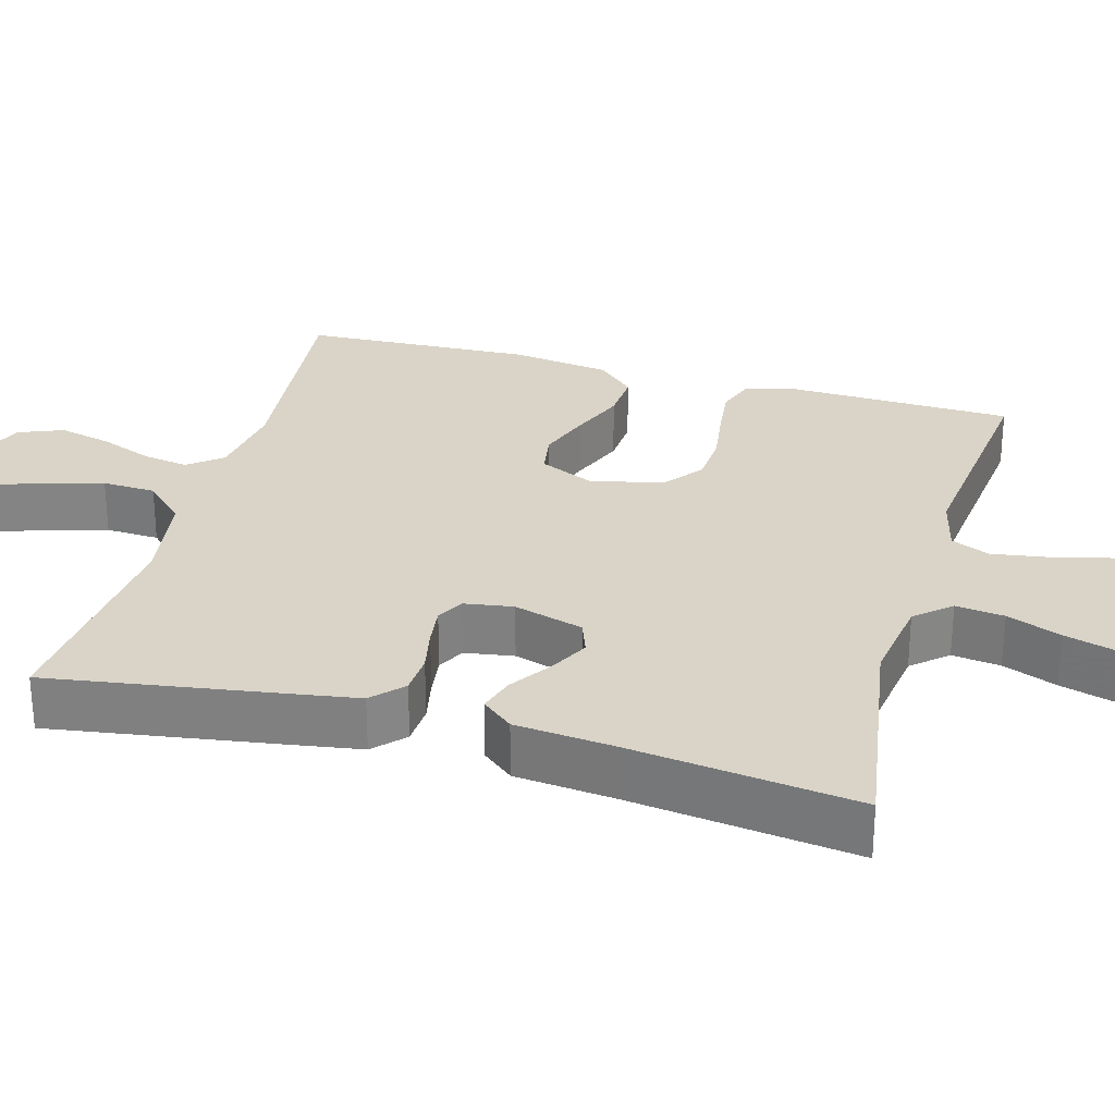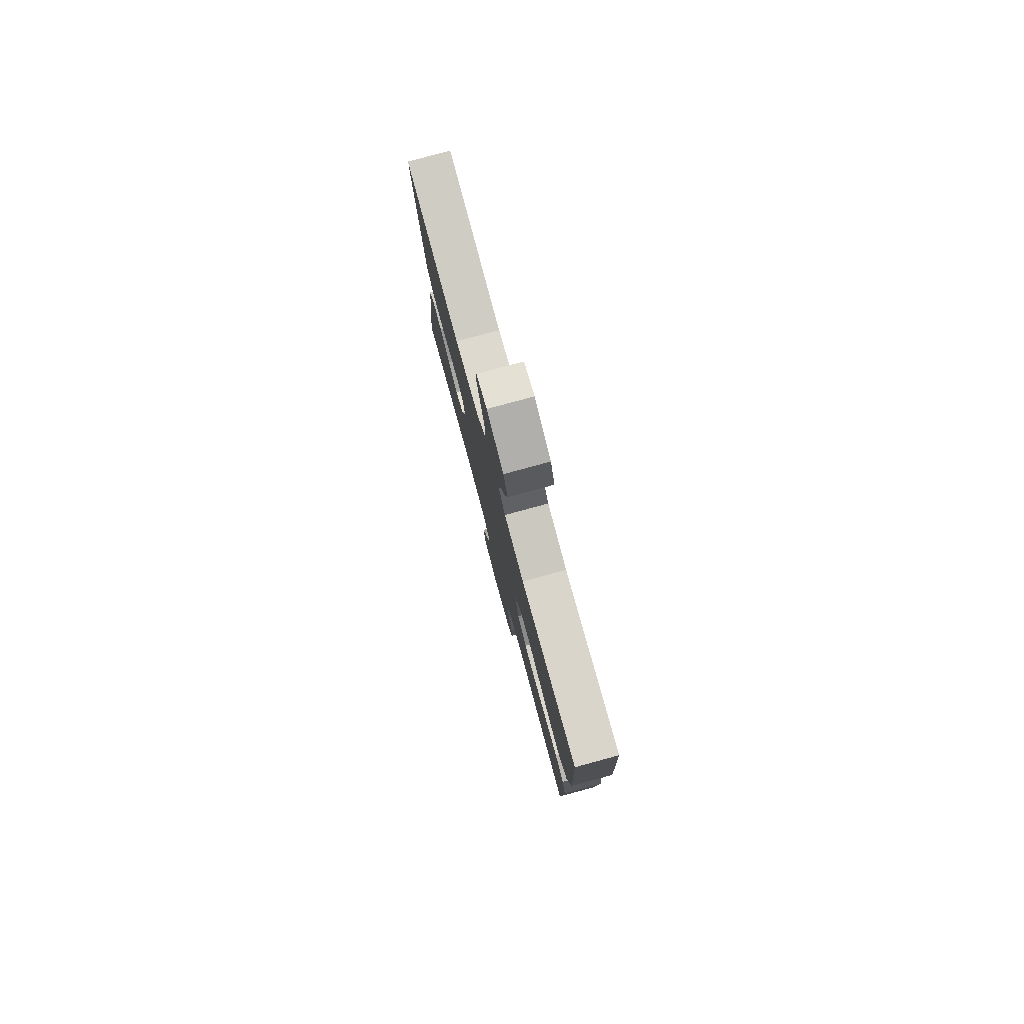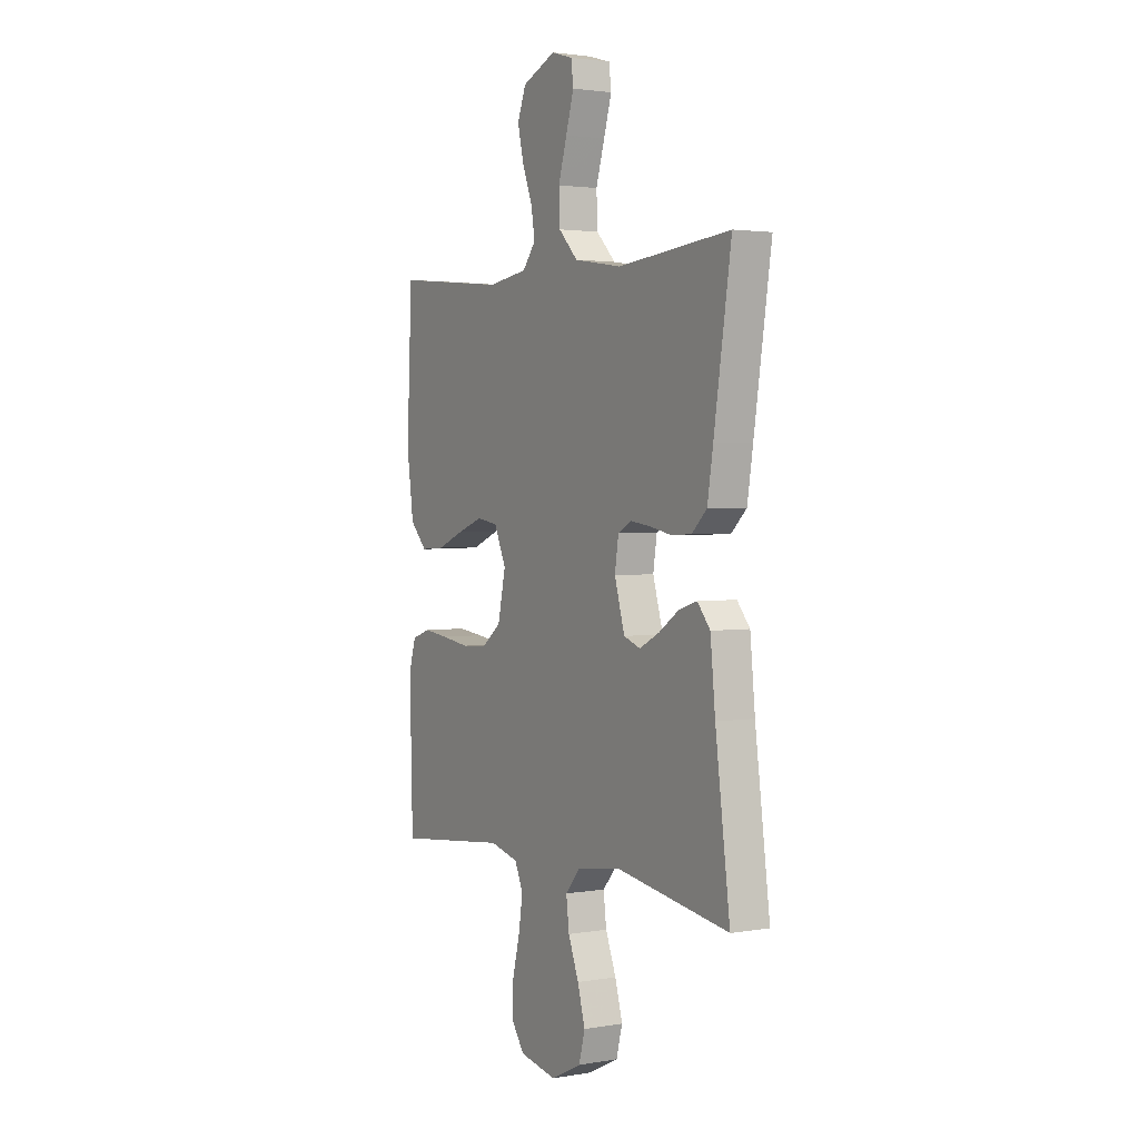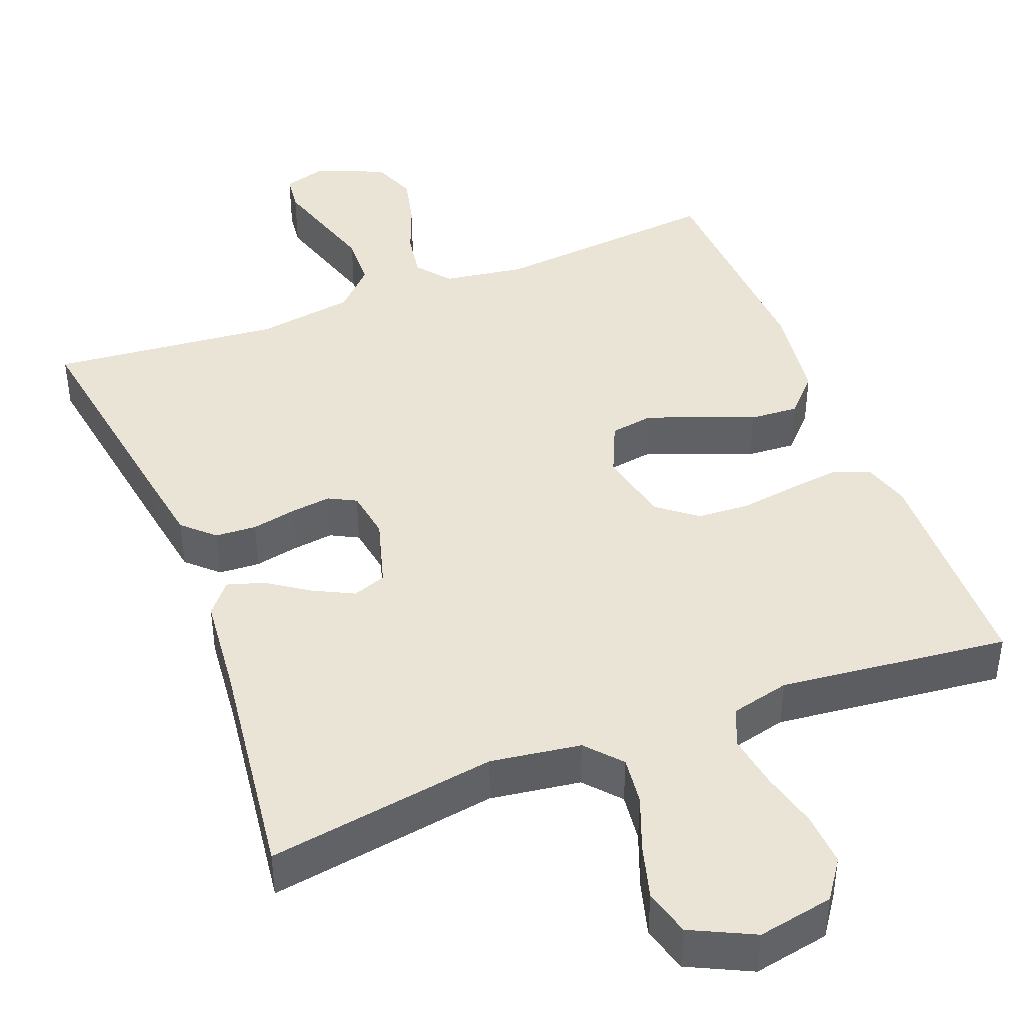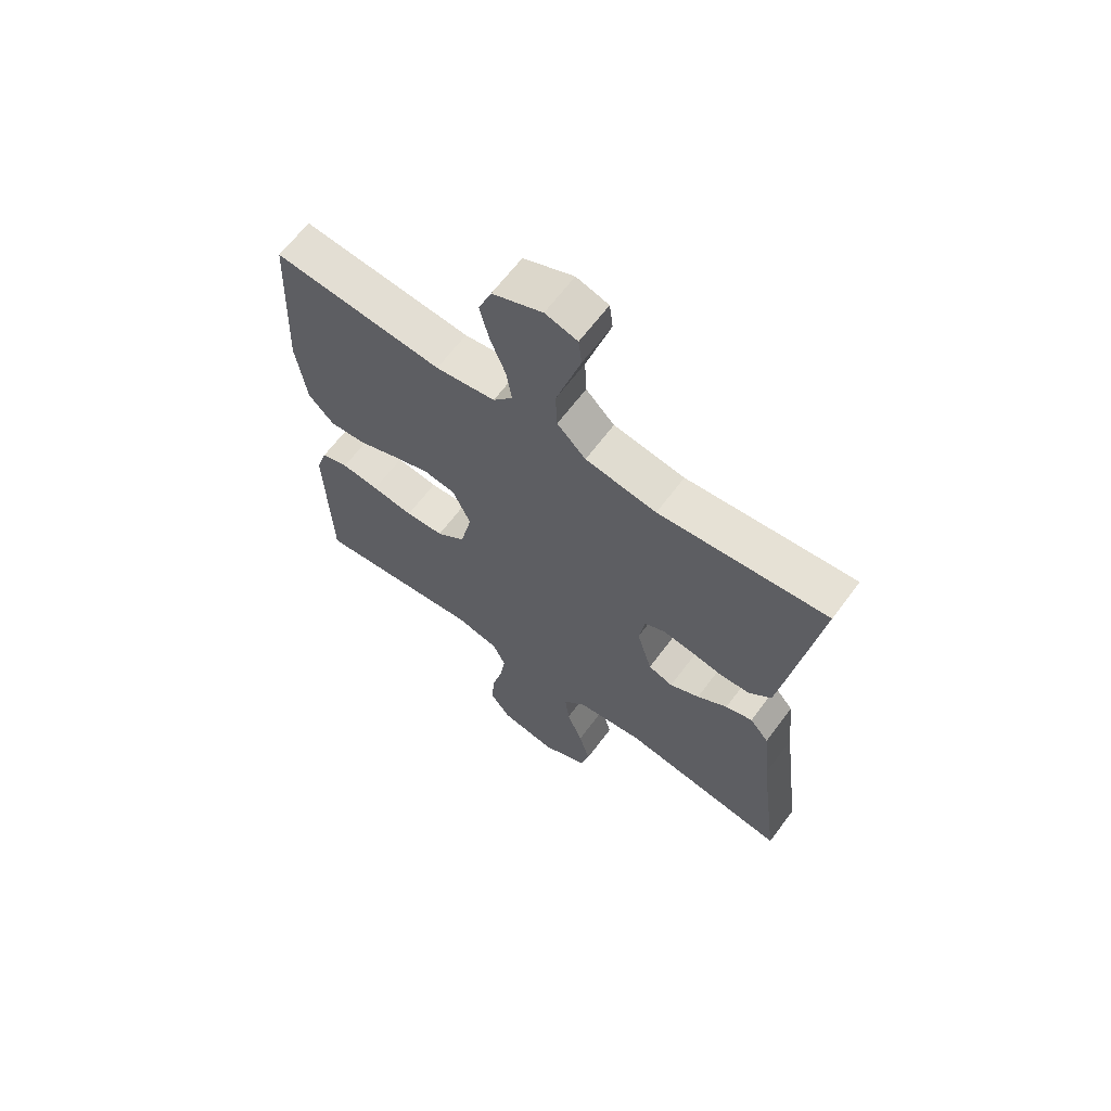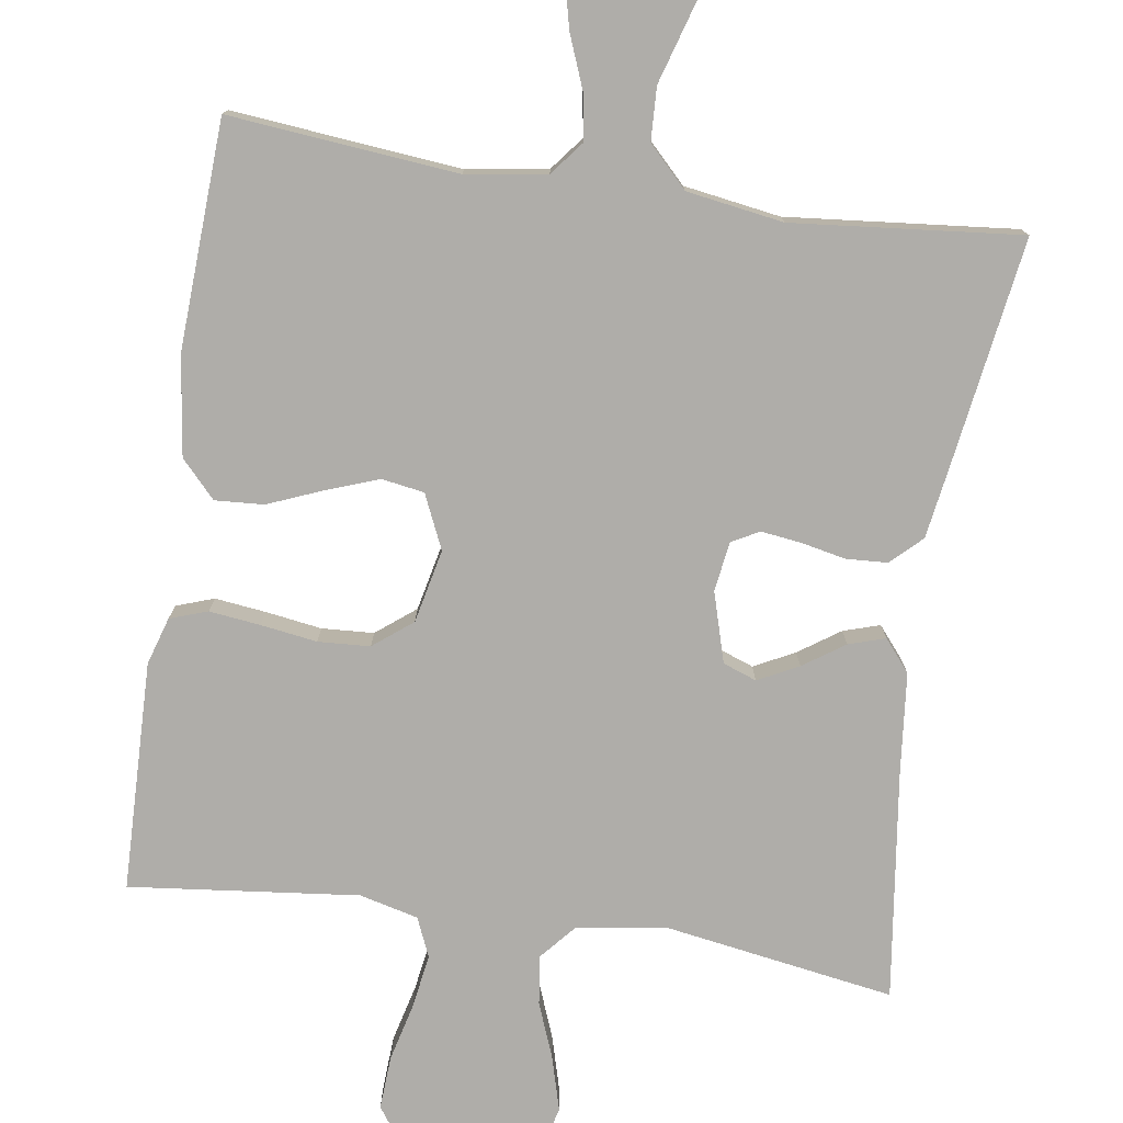
<metadata>
{"format":"obj","ext":"obj","renderer":"f3d","projection":"perspective","resolution":1024,"background":"white","views":[{"elev":28.8,"azim":105.6,"up":"+Y"},{"elev":79.7,"azim":-105.2,"up":"+Z"},{"elev":2.4,"azim":59.2,"up":"+Z"},{"elev":42.7,"azim":158.7,"up":"+Y"},{"elev":64.9,"azim":36.7,"up":"+Z"},{"elev":-77.4,"azim":-8.5,"up":"+Y"}]}
</metadata>
<code>
v -0.5 0.07 0.5
v -0.2 0.07 0.471
v -0.094 0.07 0.487
v -0.059 0.07 0.531
v -0.069 0.07 0.592
v -0.096 0.07 0.661
v -0.112 0.07 0.729
v -0.089 0.07 0.787
v 0 0.07 0.825
v 0.057 0.07 0.808
v 0.063 0.07 0.759
v 0.042 0.07 0.689
v 0.019 0.07 0.613
v 0.022 0.07 0.543
v 0.073 0.07 0.491
v 0.2 0.07 0.471
v 0.5 0.07 0.5
v 0.454 0.07 0.2
v 0.439 0.07 0.106
v 0.399 0.07 0.068
v 0.345 0.07 0.065
v 0.287 0.07 0.077
v 0.234 0.07 0.084
v 0.198 0.07 0.065
v 0.188 0.07 0
v 0.215 0.07 -0.092
v 0.259 0.07 -0.108
v 0.312 0.07 -0.081
v 0.366 0.07 -0.044
v 0.414 0.07 -0.029
v 0.448 0.07 -0.07
v 0.461 0.07 -0.2
v 0.5 0.07 -0.5
v 0.2 0.07 -0.452
v 0.082 0.07 -0.469
v 0.042 0.07 -0.515
v 0.05 0.07 -0.579
v 0.078 0.07 -0.651
v 0.098 0.07 -0.722
v 0.082 0.07 -0.783
v 0 0.07 -0.823
v -0.099 0.07 -0.804
v -0.135 0.07 -0.753
v -0.131 0.07 -0.683
v -0.112 0.07 -0.607
v -0.101 0.07 -0.537
v -0.123 0.07 -0.486
v -0.2 0.07 -0.467
v -0.5 0.07 -0.5
v -0.508 0.07 -0.2
v -0.489 0.07 -0.138
v -0.44 0.07 -0.121
v -0.373 0.07 -0.129
v -0.299 0.07 -0.14
v -0.231 0.07 -0.136
v -0.18 0.07 -0.096
v -0.159 0.07 0
v -0.191 0.07 0.071
v -0.247 0.07 0.08
v -0.316 0.07 0.055
v -0.387 0.07 0.026
v -0.451 0.07 0.022
v -0.496 0.07 0.07
v -0.514 0.07 0.2
v -0.5 0 0.5
v -0.2 0 0.471
v -0.094 0 0.487
v -0.059 0 0.531
v -0.069 0 0.592
v -0.096 0 0.661
v -0.112 0 0.729
v -0.089 0 0.787
v 0 0 0.825
v 0.057 0 0.808
v 0.063 0 0.759
v 0.042 0 0.689
v 0.019 0 0.613
v 0.022 0 0.543
v 0.073 0 0.491
v 0.2 0 0.471
v 0.5 0 0.5
v 0.454 0 0.2
v 0.439 0 0.106
v 0.399 0 0.068
v 0.345 0 0.065
v 0.287 0 0.077
v 0.234 0 0.084
v 0.198 0 0.065
v 0.188 0 0
v 0.215 0 -0.092
v 0.259 0 -0.108
v 0.312 0 -0.081
v 0.366 0 -0.044
v 0.414 0 -0.029
v 0.448 0 -0.07
v 0.461 0 -0.2
v 0.5 0 -0.5
v 0.2 0 -0.452
v 0.082 0 -0.469
v 0.042 0 -0.515
v 0.05 0 -0.579
v 0.078 0 -0.651
v 0.098 0 -0.722
v 0.082 0 -0.783
v 0 0 -0.823
v -0.099 0 -0.804
v -0.135 0 -0.753
v -0.131 0 -0.683
v -0.112 0 -0.607
v -0.101 0 -0.537
v -0.123 0 -0.486
v -0.2 0 -0.467
v -0.5 0 -0.5
v -0.508 0 -0.2
v -0.489 0 -0.138
v -0.44 0 -0.121
v -0.373 0 -0.129
v -0.299 0 -0.14
v -0.231 0 -0.136
v -0.18 0 -0.096
v -0.159 0 0
v -0.191 0 0.071
v -0.247 0 0.08
v -0.316 0 0.055
v -0.387 0 0.026
v -0.451 0 0.022
v -0.496 0 0.07
v -0.514 0 0.2
f 64 1 2
f 63 64 2
f 62 63 2
f 61 62 2
f 60 61 2
f 59 60 2 3
f 58 59 3 4
f 57 58 4
f 52 53 54
f 51 52 54
f 50 51 54
f 49 50 54
f 48 49 54
f 47 48 54 55
f 46 47 55 56
f 43 44 45
f 42 43 45
f 41 42 45
f 40 41 45
f 39 40 45
f 38 39 45
f 37 38 45
f 36 37 45 46
f 46 56 57
f 36 46 57
f 35 36 57
f 32 33 34
f 32 34 35
f 31 32 35
f 30 31 35
f 29 30 35
f 28 29 35
f 20 21 22
f 19 20 22
f 18 19 22
f 17 18 22
f 16 17 22
f 15 16 22 23
f 14 15 23 24
f 11 12 13
f 10 11 13
f 9 10 13
f 8 9 13
f 7 8 13
f 6 7 13
f 5 6 13
f 4 5 13 14
f 14 24 25
f 4 14 25
f 57 4 25
f 27 28 35
f 26 27 35 57
f 25 26 57
f 66 65 128
f 66 128 127
f 66 127 126
f 66 126 125
f 66 125 124
f 67 66 124 123
f 68 67 123 122
f 68 122 121
f 118 117 116
f 118 116 115
f 118 115 114
f 118 114 113
f 118 113 112
f 119 118 112 111
f 120 119 111 110
f 109 108 107
f 109 107 106
f 109 106 105
f 109 105 104
f 109 104 103
f 109 103 102
f 109 102 101
f 110 109 101 100
f 121 120 110
f 121 110 100
f 121 100 99
f 98 97 96
f 99 98 96
f 99 96 95
f 99 95 94
f 99 94 93
f 99 93 92
f 86 85 84
f 86 84 83
f 86 83 82
f 86 82 81
f 86 81 80
f 87 86 80 79
f 88 87 79 78
f 77 76 75
f 77 75 74
f 77 74 73
f 77 73 72
f 77 72 71
f 77 71 70
f 77 70 69
f 78 77 69 68
f 89 88 78
f 89 78 68
f 89 68 121
f 99 92 91
f 121 99 91 90
f 121 90 89
f 1 65 66 2
f 2 66 67 3
f 3 67 68 4
f 4 68 69 5
f 5 69 70 6
f 6 70 71 7
f 7 71 72 8
f 8 72 73 9
f 9 73 74 10
f 10 74 75 11
f 11 75 76 12
f 12 76 77 13
f 13 77 78 14
f 14 78 79 15
f 15 79 80 16
f 16 80 81 17
f 17 81 82 18
f 18 82 83 19
f 19 83 84 20
f 20 84 85 21
f 21 85 86 22
f 22 86 87 23
f 23 87 88 24
f 24 88 89 25
f 25 89 90 26
f 26 90 91 27
f 27 91 92 28
f 28 92 93 29
f 29 93 94 30
f 30 94 95 31
f 31 95 96 32
f 32 96 97 33
f 33 97 98 34
f 34 98 99 35
f 35 99 100 36
f 36 100 101 37
f 37 101 102 38
f 38 102 103 39
f 39 103 104 40
f 40 104 105 41
f 41 105 106 42
f 42 106 107 43
f 43 107 108 44
f 44 108 109 45
f 45 109 110 46
f 46 110 111 47
f 47 111 112 48
f 48 112 113 49
f 49 113 114 50
f 50 114 115 51
f 51 115 116 52
f 52 116 117 53
f 53 117 118 54
f 54 118 119 55
f 55 119 120 56
f 56 120 121 57
f 57 121 122 58
f 58 122 123 59
f 59 123 124 60
f 60 124 125 61
f 61 125 126 62
f 62 126 127 63
f 63 127 128 64
f 64 128 65 1

</code>
